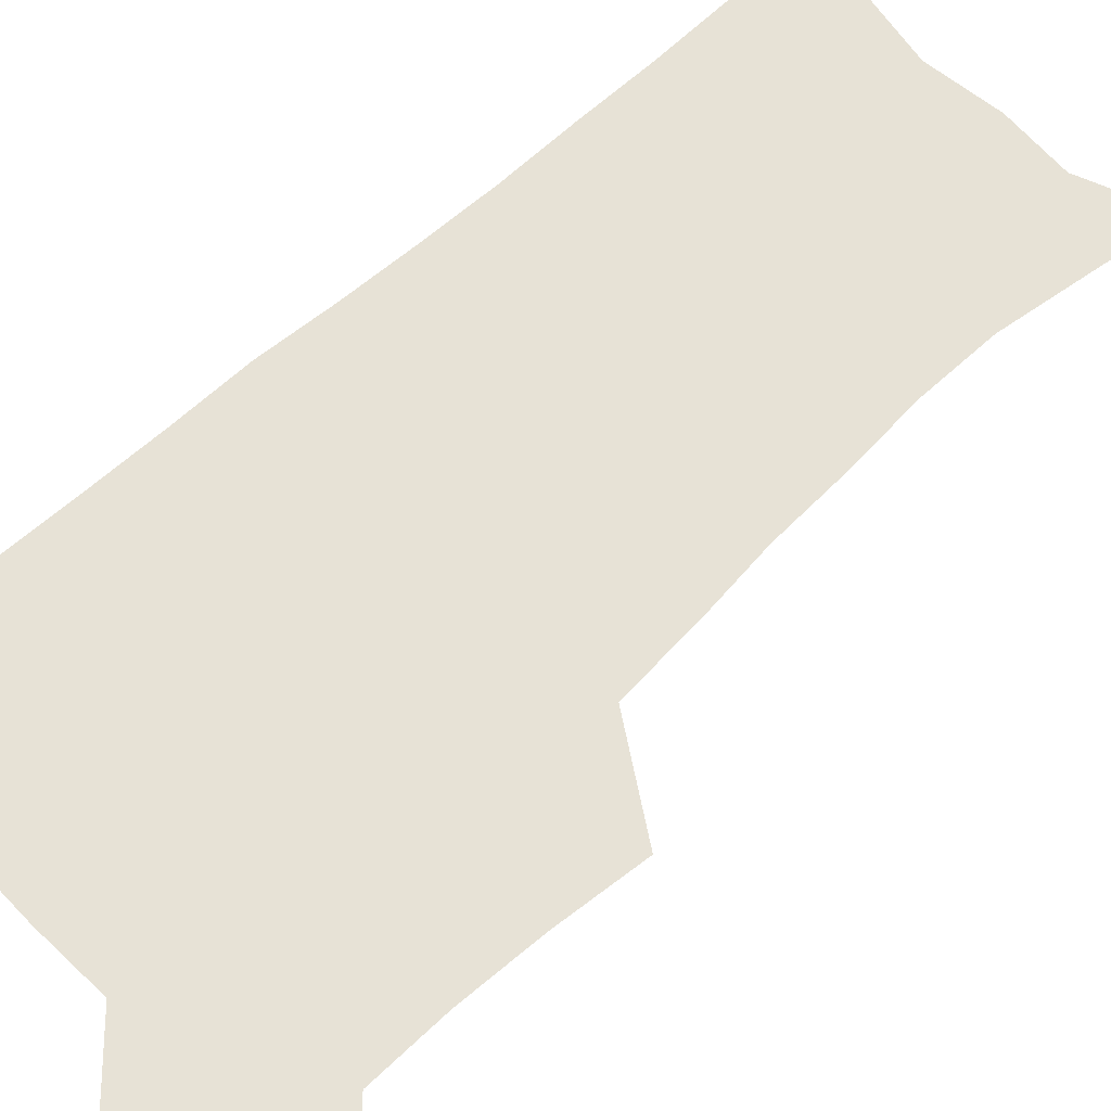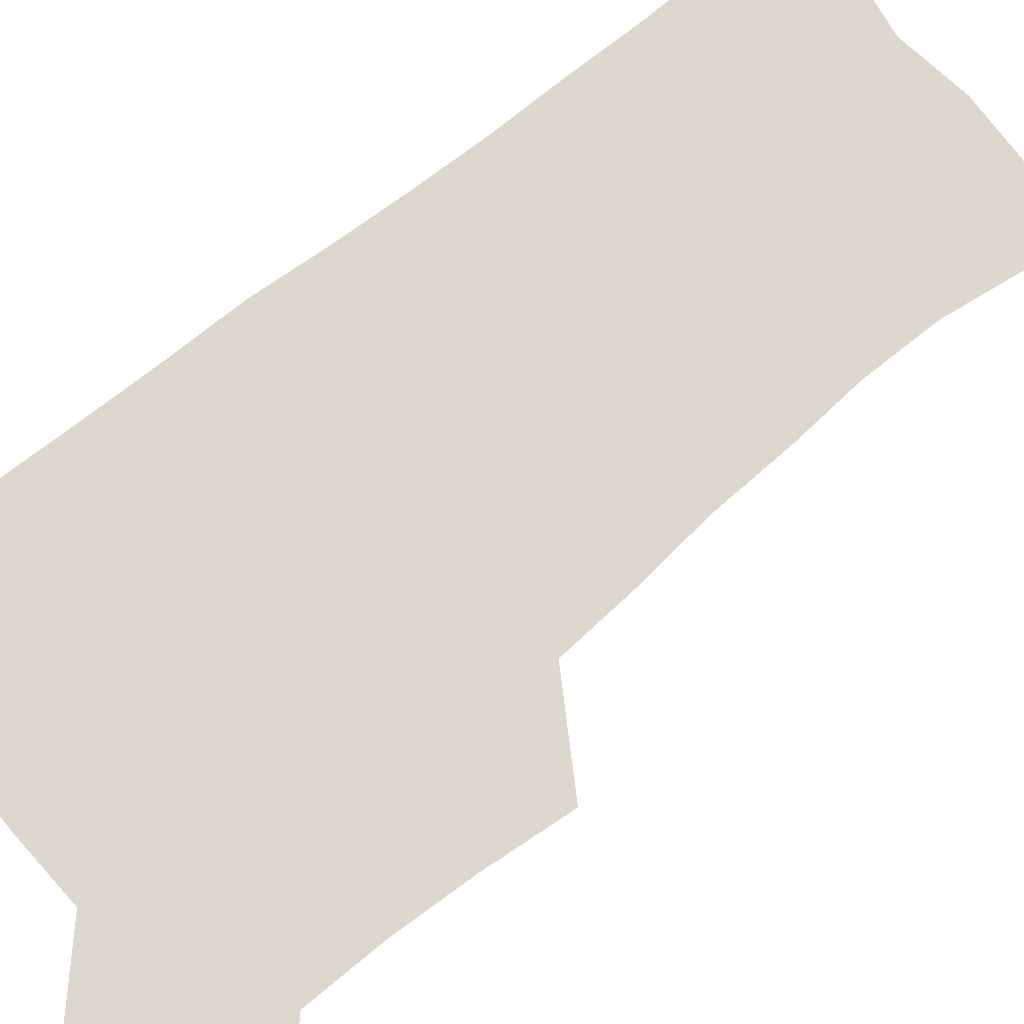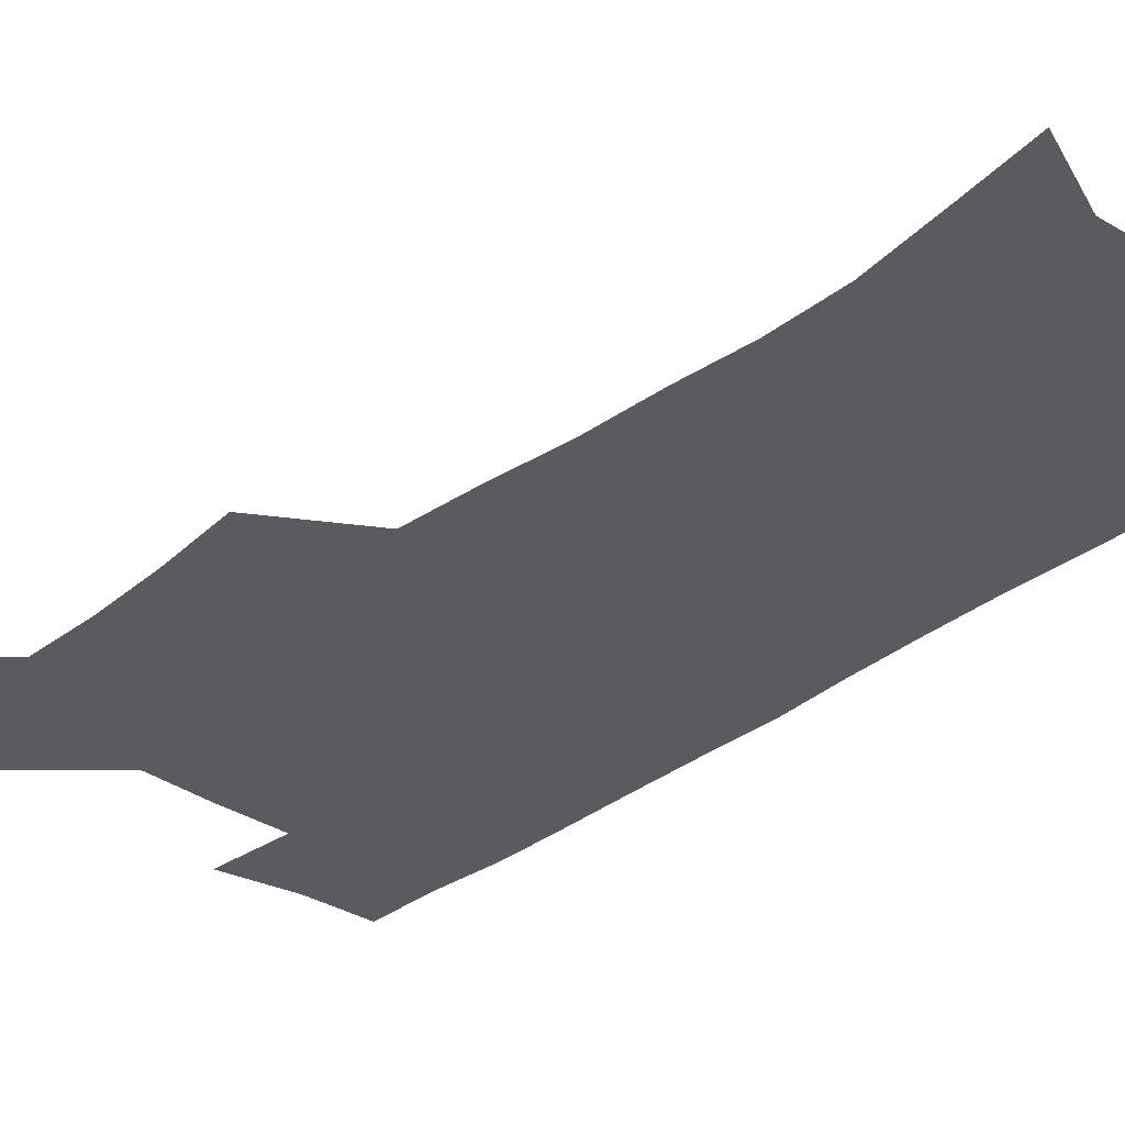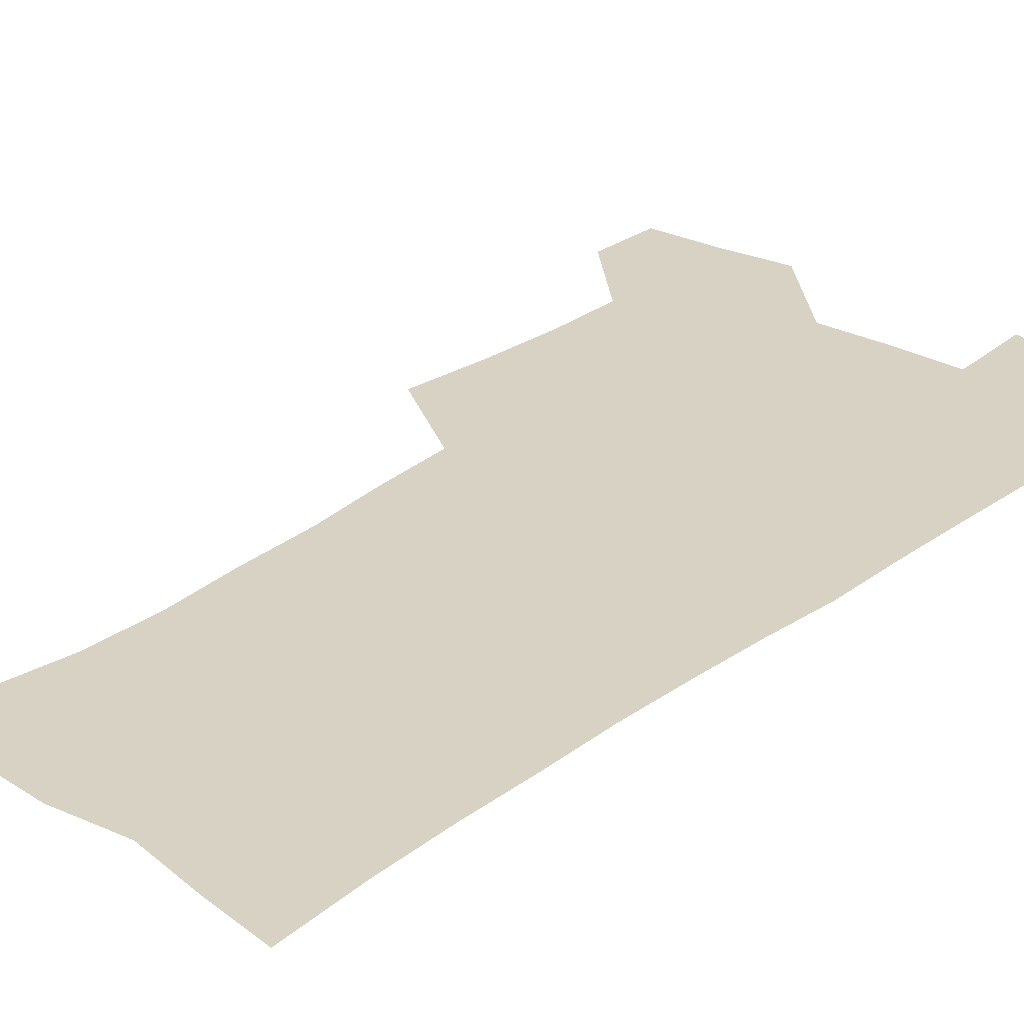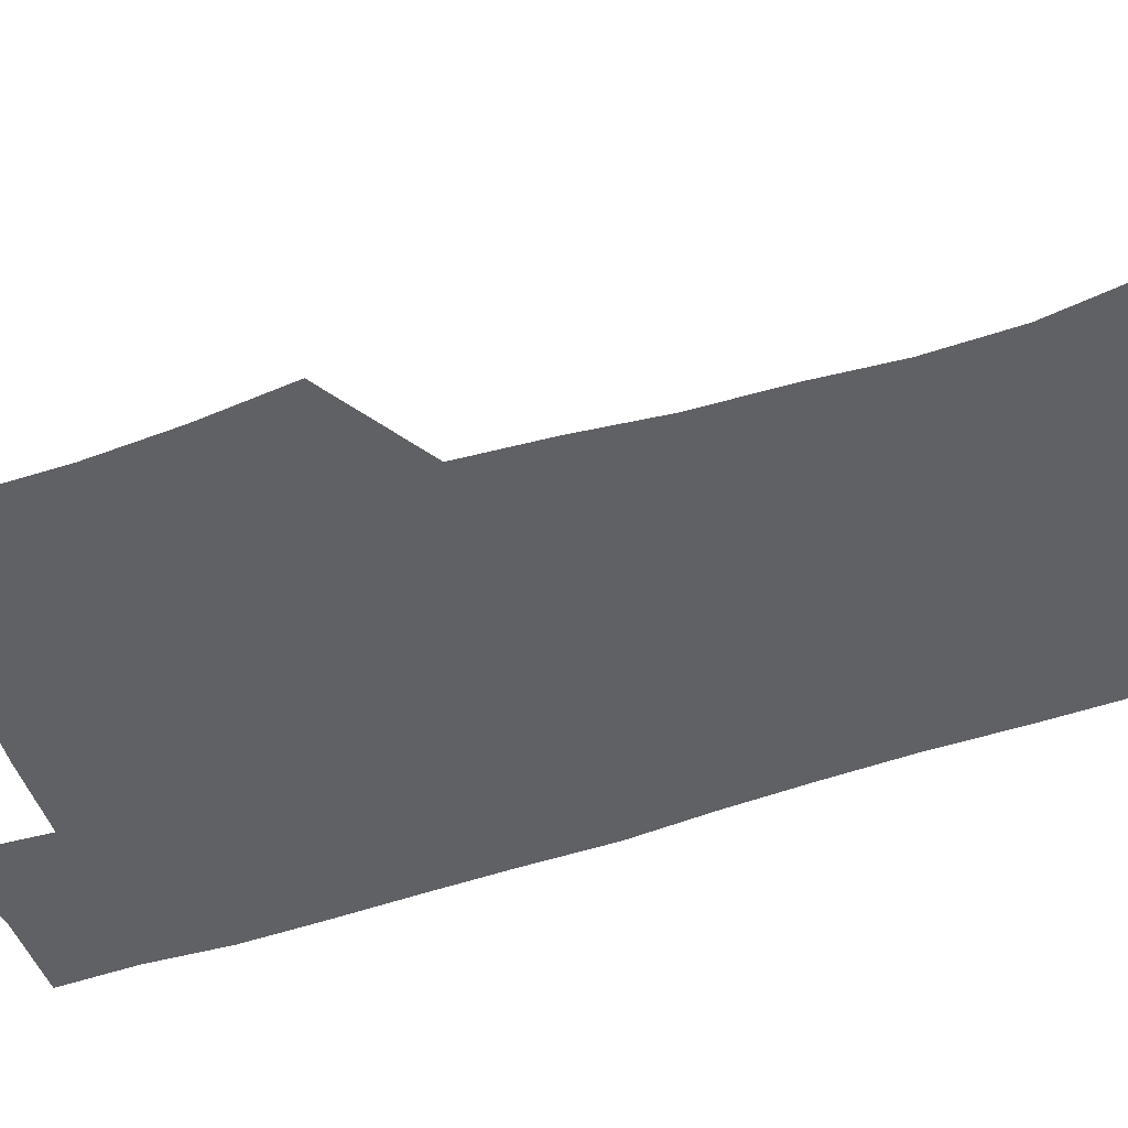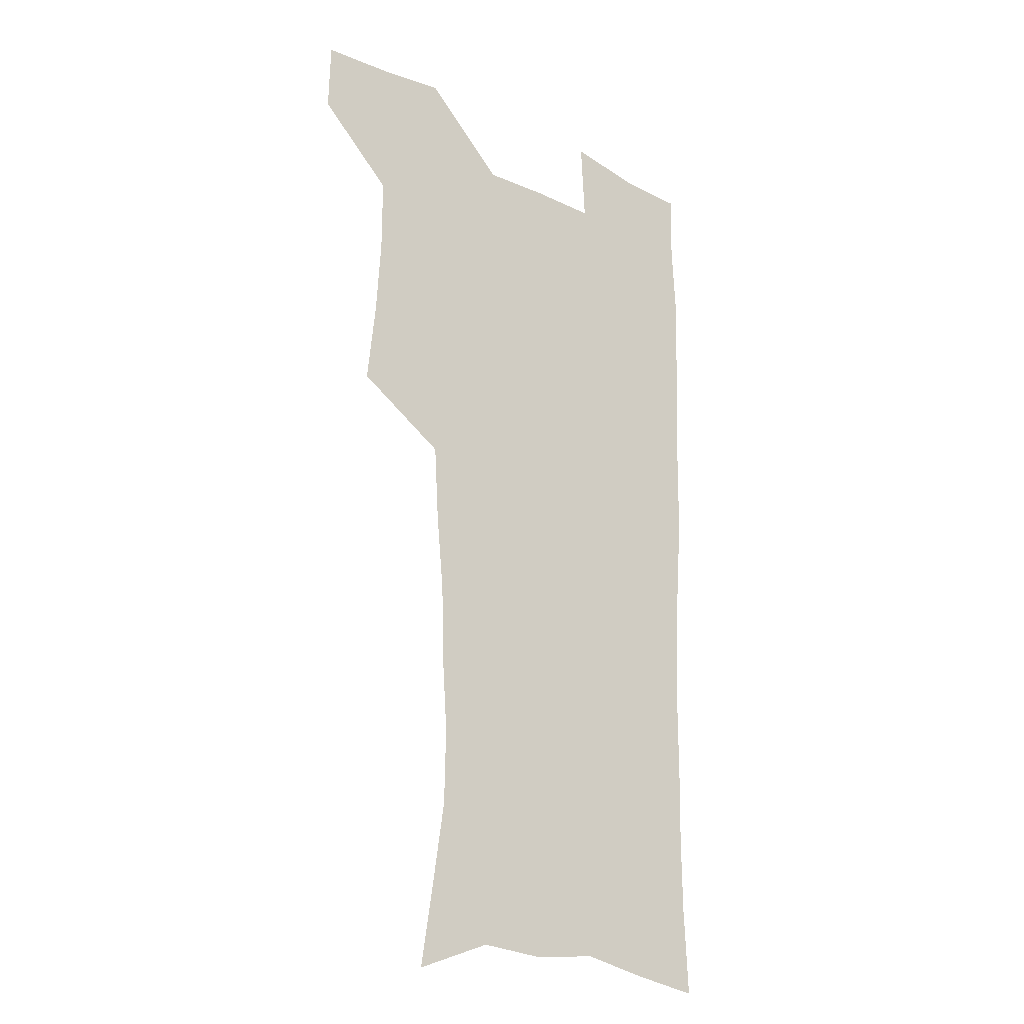
<metadata>
{"format":"obj","ext":"obj","renderer":"f3d","projection":"perspective","resolution":1024,"background":"white","views":[{"elev":63.1,"azim":-134.0,"up":"+Z"},{"elev":72.3,"azim":-129.8,"up":"+Z"},{"elev":-32.5,"azim":-43.6,"up":"+Z"},{"elev":27.7,"azim":40.7,"up":"+Z"},{"elev":-50.4,"azim":-70.7,"up":"+Z"},{"elev":-22.5,"azim":-39.1,"up":"+Y"}]}
</metadata>
<code>
v 479.5 538.7 0
v 480.1 568 0
v 505.1 411.4 0
v 508.7 445.7 0
v 510.7 477.9 0
v 510.7 508.6 0
v 513.2 538.3 0
v 509.9 569.6 0
v 539.4 163.5 0
v 544.5 196.2 0
v 549.7 231.2 0
v 550.3 262.5 0
v 548.2 291.7 0
v 547.3 324.5 0
v 544.3 355.2 0
v 542.3 387.4 0
v 543.3 420.4 0
v 543.4 451 0
v 544.1 480.9 0
v 546.3 510.2 0
v 543.4 539.6 0
v 538.8 573 0
v 571.8 176.2 0
v 576.9 211.6 0
v 578.4 243.2 0
v 578 272.9 0
v 576.1 301.2 0
v 576.1 333.9 0
v 575.5 365.2 0
v 575 395.5 0
v 574.2 424.8 0
v 574.9 454.6 0
v 574.6 482.8 0
v 574.7 510.9 0
v 573.9 539.2 0
v 598.7 174.3 0
v 603.6 217.9 0
v 604.2 248.4 0
v 603.7 277.2 0
v 603.7 308.8 0
v 603.3 338.7 0
v 603 368.7 0
v 602.7 397.7 0
v 602.9 427.1 0
v 603.1 455.7 0
v 603.4 483.8 0
v 603.2 511.3 0
v 602.4 540.2 0
v 628 177.7 0
v 628.8 216.6 0
v 629.2 247.9 0
v 629.2 279.5 0
v 629.4 308.1 0
v 629.3 339.5 0
v 629.5 368.8 0
v 629.8 397.7 0
v 630.3 426.6 0
v 630.7 455.3 0
v 631.1 483.5 0
v 631.3 511.5 0
v 631.5 539.9 0
v 629.7 574.7 0
v 656.7 172.2 0
v 654.7 213.1 0
v 655.6 242.5 0
v 654.8 275.8 0
v 655.1 306.4 0
v 655.7 336.2 0
v 656.3 366.1 0
v 657.1 395.5 0
v 658.2 424.5 0
v 659 453.6 0
v 659.5 482.5 0
v 659.3 511.2 0
v 660.4 538.9 0
v 661.3 569.1 0
v 684.8 167.9 0
v 683.1 203.7 0
v 682.8 235.3 0
v 683.4 265.9 0
v 683.4 297.4 0
v 684.5 327.8 0
v 686.2 357.9 0
v 688.6 387.5 0
v 688.8 418.8 0
v 689.6 449.4 0
v 690.7 479.4 0
v 691.4 509.1 0
v 689.8 539.1 0
v 690.5 568 0
f 6 7 1
f 1 7 2
f 7 8 2
f 16 17 3
f 3 17 4
f 17 18 4
f 4 18 5
f 18 19 5
f 5 19 6
f 19 20 6
f 6 20 7
f 20 21 7
f 7 21 8
f 21 22 8
f 9 23 10
f 23 24 10
f 10 24 11
f 24 25 11
f 11 25 12
f 25 26 12
f 12 26 13
f 26 27 13
f 13 27 14
f 27 28 14
f 14 28 15
f 28 29 15
f 15 29 16
f 29 30 16
f 16 30 17
f 30 31 17
f 17 31 18
f 31 32 18
f 18 32 19
f 32 33 19
f 19 33 20
f 33 34 20
f 20 34 21
f 34 35 21
f 21 35 22
f 23 36 24
f 36 37 24
f 24 37 25
f 37 38 25
f 25 38 26
f 38 39 26
f 26 39 27
f 39 40 27
f 27 40 28
f 40 41 28
f 28 41 29
f 41 42 29
f 29 42 30
f 42 43 30
f 30 43 31
f 43 44 31
f 31 44 32
f 44 45 32
f 32 45 33
f 45 46 33
f 33 46 34
f 46 47 34
f 34 47 35
f 47 48 35
f 36 49 37
f 49 50 37
f 37 50 38
f 50 51 38
f 38 51 39
f 51 52 39
f 39 52 40
f 52 53 40
f 40 53 41
f 53 54 41
f 41 54 42
f 54 55 42
f 42 55 43
f 55 56 43
f 43 56 44
f 56 57 44
f 44 57 45
f 57 58 45
f 45 58 46
f 58 59 46
f 46 59 47
f 59 60 47
f 47 60 48
f 60 61 48
f 49 63 50
f 63 64 50
f 50 64 51
f 64 65 51
f 51 65 52
f 65 66 52
f 52 66 53
f 66 67 53
f 53 67 54
f 67 68 54
f 54 68 55
f 68 69 55
f 55 69 56
f 69 70 56
f 56 70 57
f 70 71 57
f 57 71 58
f 71 72 58
f 58 72 59
f 72 73 59
f 59 73 60
f 73 74 60
f 60 74 61
f 74 75 61
f 61 75 62
f 75 76 62
f 63 77 64
f 77 78 64
f 64 78 65
f 78 79 65
f 65 79 66
f 79 80 66
f 66 80 67
f 80 81 67
f 67 81 68
f 81 82 68
f 68 82 69
f 82 83 69
f 69 83 70
f 83 84 70
f 70 84 71
f 84 85 71
f 71 85 72
f 85 86 72
f 72 86 73
f 86 87 73
f 73 87 74
f 87 88 74
f 74 88 75
f 88 89 75
f 75 89 76
f 89 90 76

</code>
